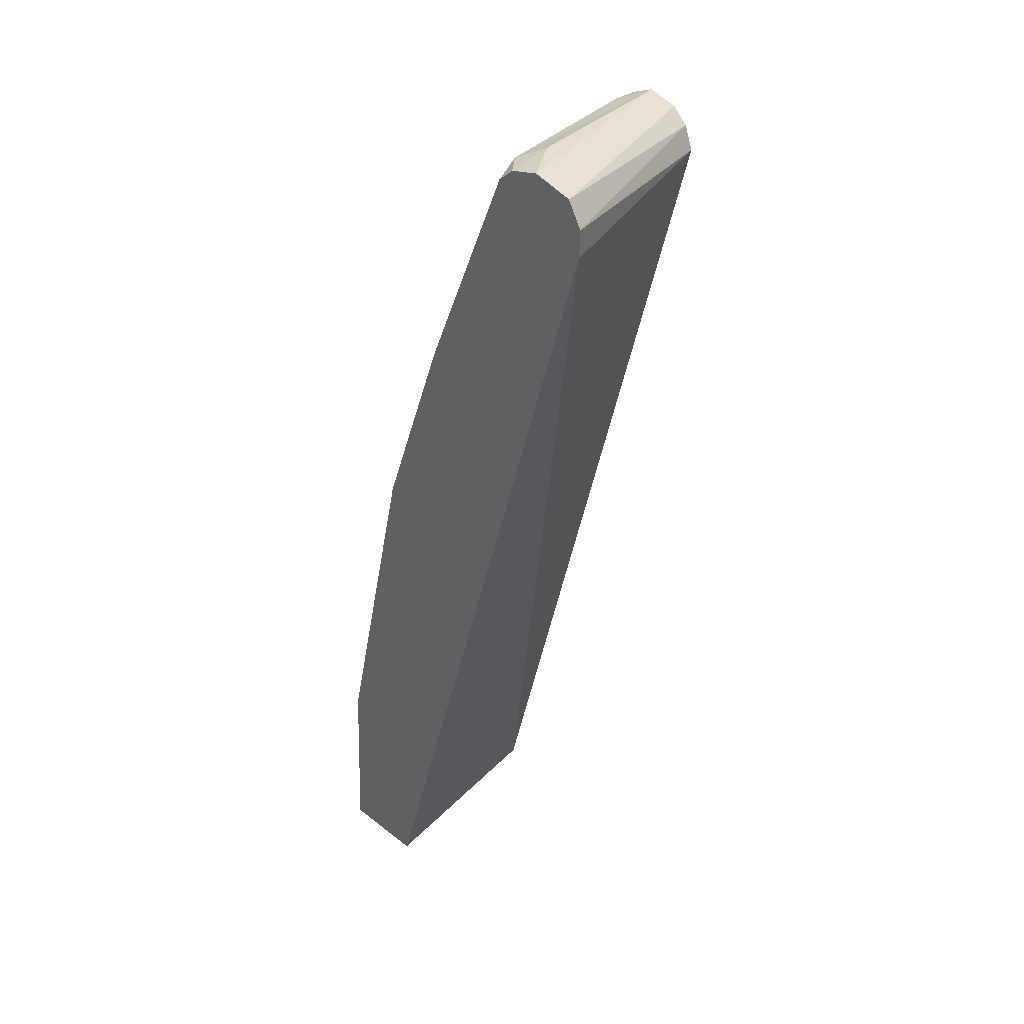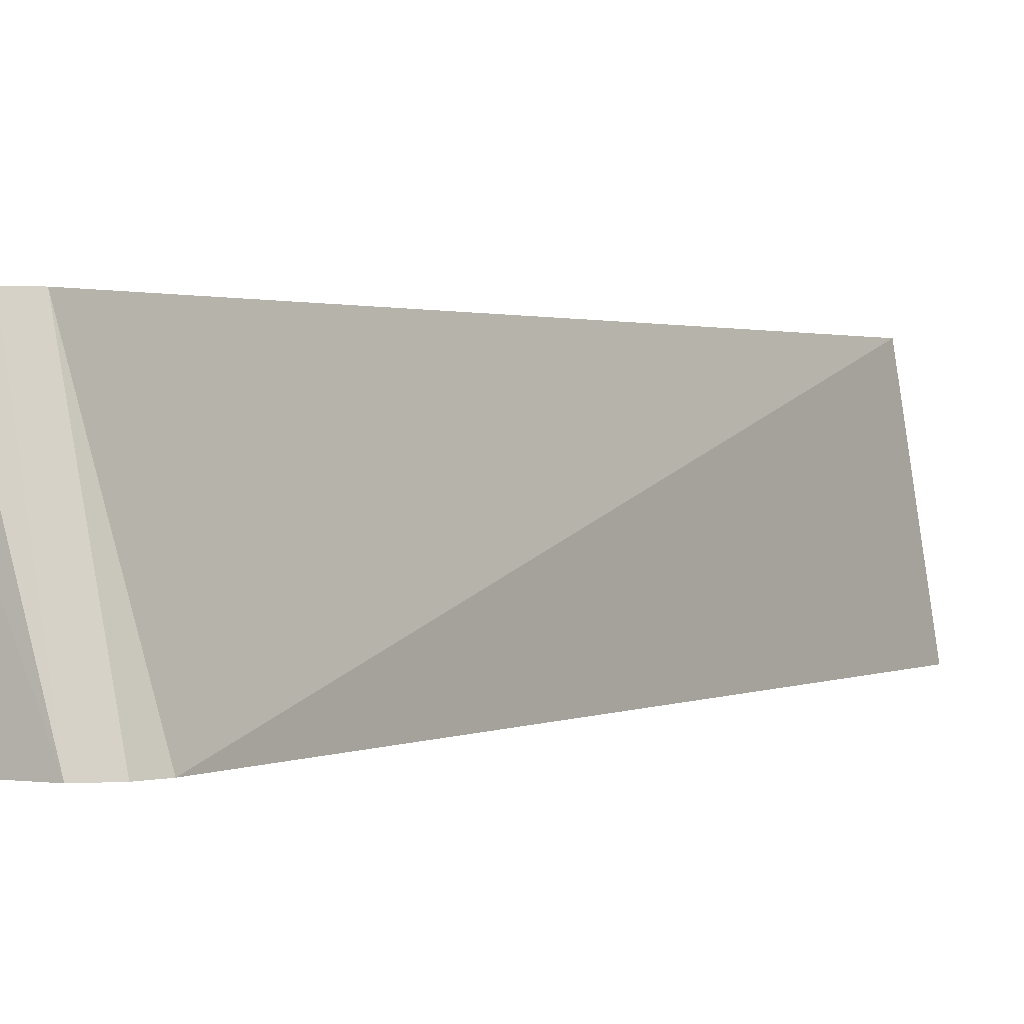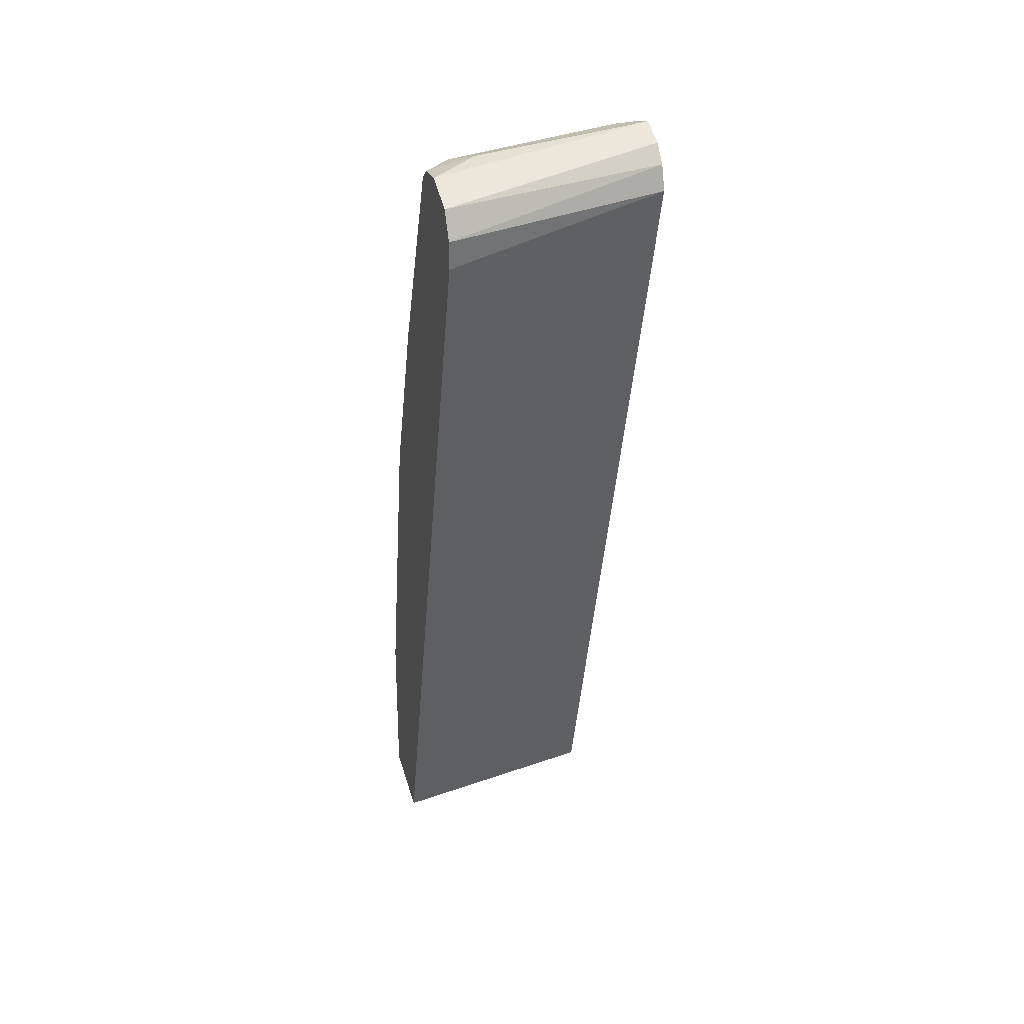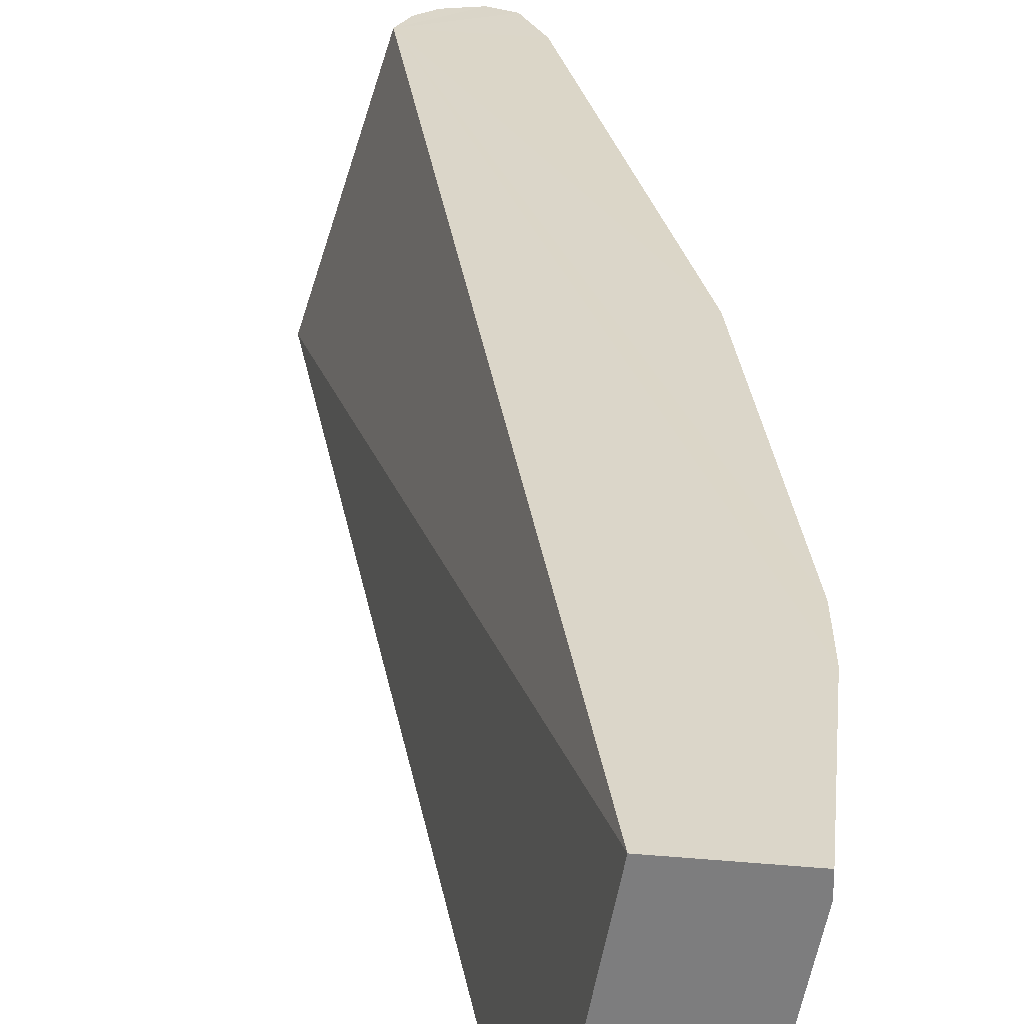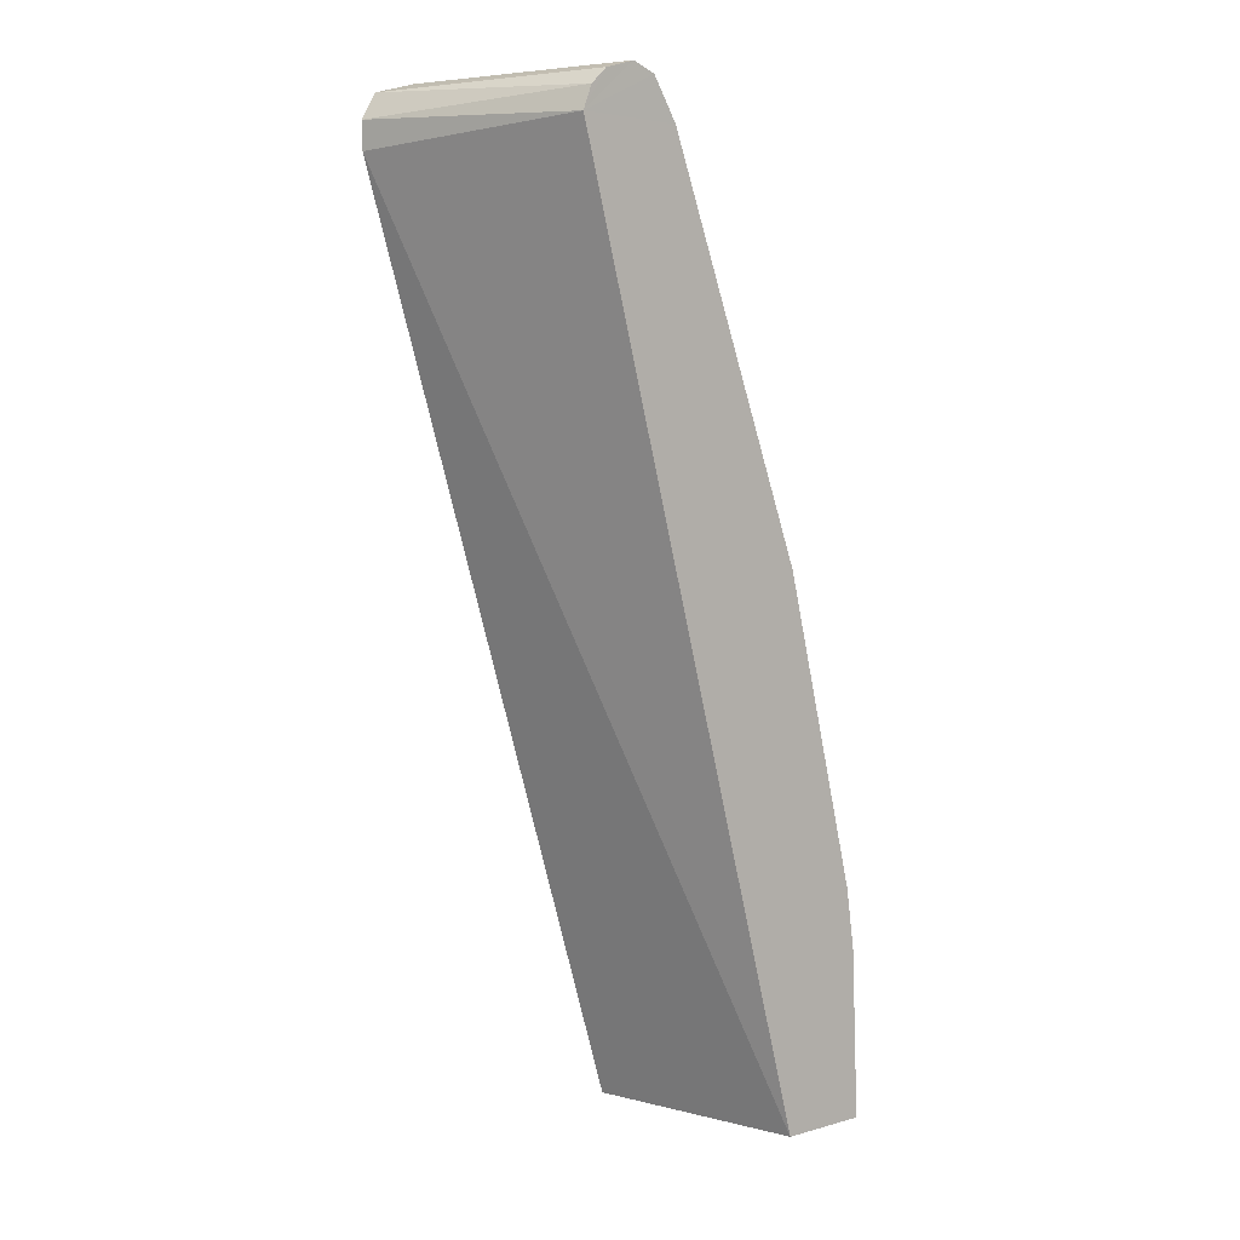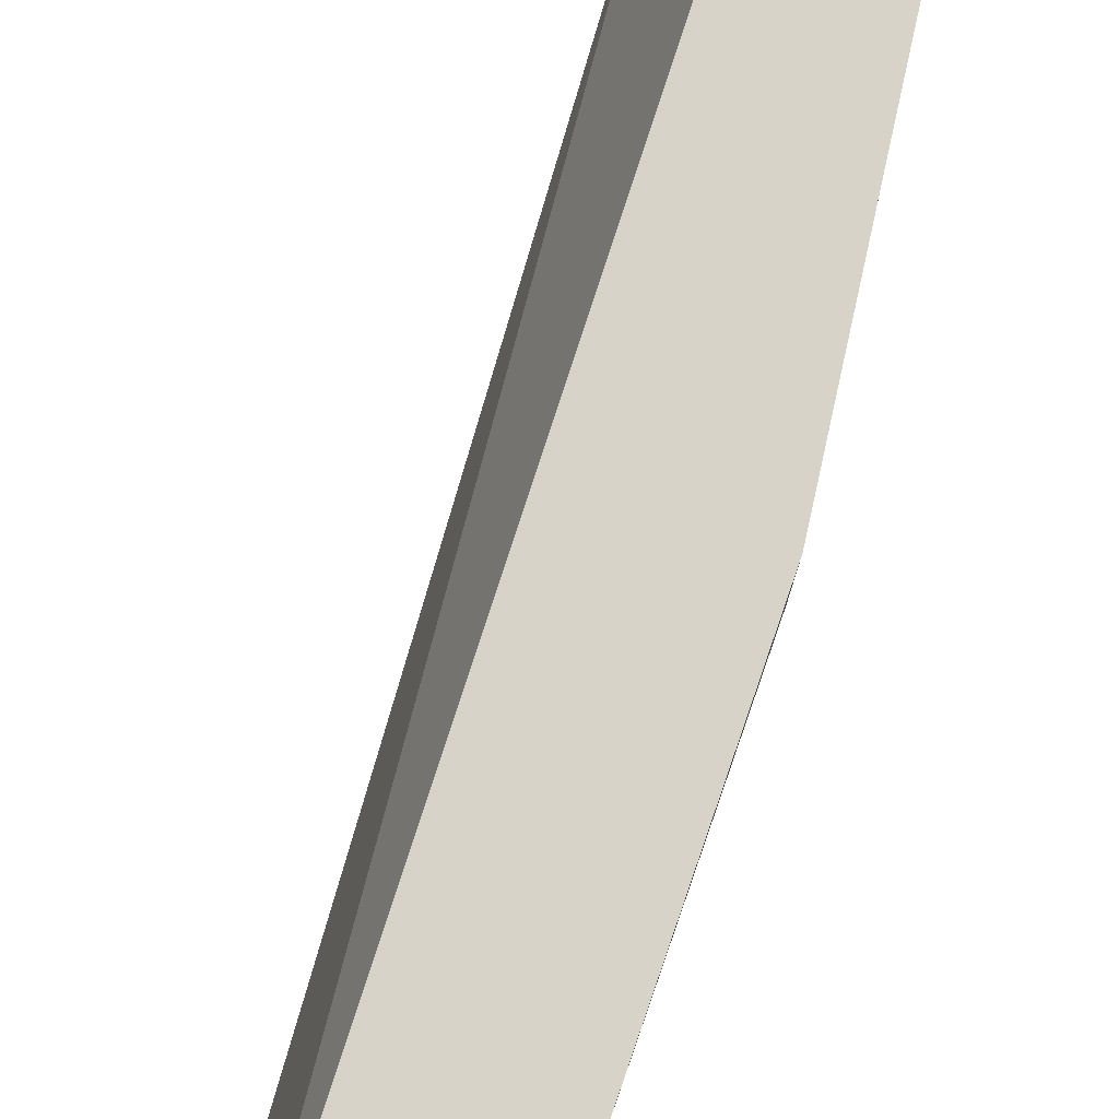
<metadata>
{"format":"obj","ext":"obj","renderer":"f3d","projection":"perspective","resolution":1024,"background":"white","views":[{"elev":33.5,"azim":-133.4,"up":"+Y"},{"elev":1.1,"azim":-135.1,"up":"+Z"},{"elev":34.9,"azim":-104.7,"up":"+Y"},{"elev":29.7,"azim":7.5,"up":"+Z"},{"elev":5.1,"azim":-41.1,"up":"+Y"},{"elev":77.0,"azim":33.1,"up":"+Z"}]}
</metadata>
<code>
o wine_glass_collision.003
v 0.02142 0.1988 -0.01386
v 0.02566 0.1982 -9e-06
v 0.02147 0.197 -0.01386
v 0.04136 0.1407 -9e-06
v 0.02622 0.1997 -9e-06
v 0.03879 0.1407 -0.01386
v 0.04699 0.1407 -9e-06
v 0.02234 0.2003 -0.01386
v 0.04445 0.1407 -0.01386
v 0.04699 0.1407 -0.001063
v 0.02722 0.2006 -9e-06
v 0.02912 0.2011 -1.4e-05
v 0.02494 0.201 -0.01385
v 0.04656 0.151 -0.001037
v 0.027 0.2011 -0.01099
v 0.03058 0.2006 -9e-06
v 0.02687 0.2006 -0.01385
v 0.04394 0.1521 -0.01386
v 0.04656 0.151 -9e-06
v 0.03057 0.2006 -0.001599
v 0.03212 0.1981 -1.6e-05
v 0.02834 0.2005 -0.01223
v 0.0463 0.1525 -0.00144
v 0.04602 0.1547 -2.1e-05
v 0.03006 0.2001 -0.006437
v 0.02971 0.1984 -0.01146
v 0.02792 0.1997 -0.01385
v 0.04161 0.1724 -0.000881
v 0.034 0.186 -0.01386
v 0.04123 0.1738 -9e-06
v 0.03868 0.1738 -0.01386
v 0.04118 0.1739 -0.001083
f 1 8 13
f 1 13 17
f 1 17 27
f 1 27 29
f 1 29 31
f 1 31 18
f 1 18 9
f 1 9 6
f 1 6 3
f 1 3 2
f 2 3 4
f 2 4 7
f 2 7 19
f 2 19 24
f 2 24 30
f 2 30 21
f 2 21 16
f 2 16 12
f 2 12 11
f 2 11 5
f 2 5 1
f 1 5 8
f 3 6 4
f 4 6 9
f 4 9 10
f 4 10 7
f 5 11 8
f 7 10 19
f 8 11 12
f 8 12 13
f 10 14 19
f 12 15 13
f 12 16 20
f 13 15 17
f 9 18 14
f 9 14 10
f 16 21 20
f 15 12 22
f 15 22 17
f 17 22 27
f 14 18 23
f 14 23 24
f 14 24 19
f 20 22 12
f 22 20 25
f 22 25 26
f 22 26 27
f 24 23 28
f 24 28 30
f 21 25 20
f 27 26 29
f 23 18 28
f 21 30 32
f 21 26 25
f 26 31 29
f 18 31 28
f 28 32 30
f 21 32 26
f 26 32 31
f 31 32 28

</code>
